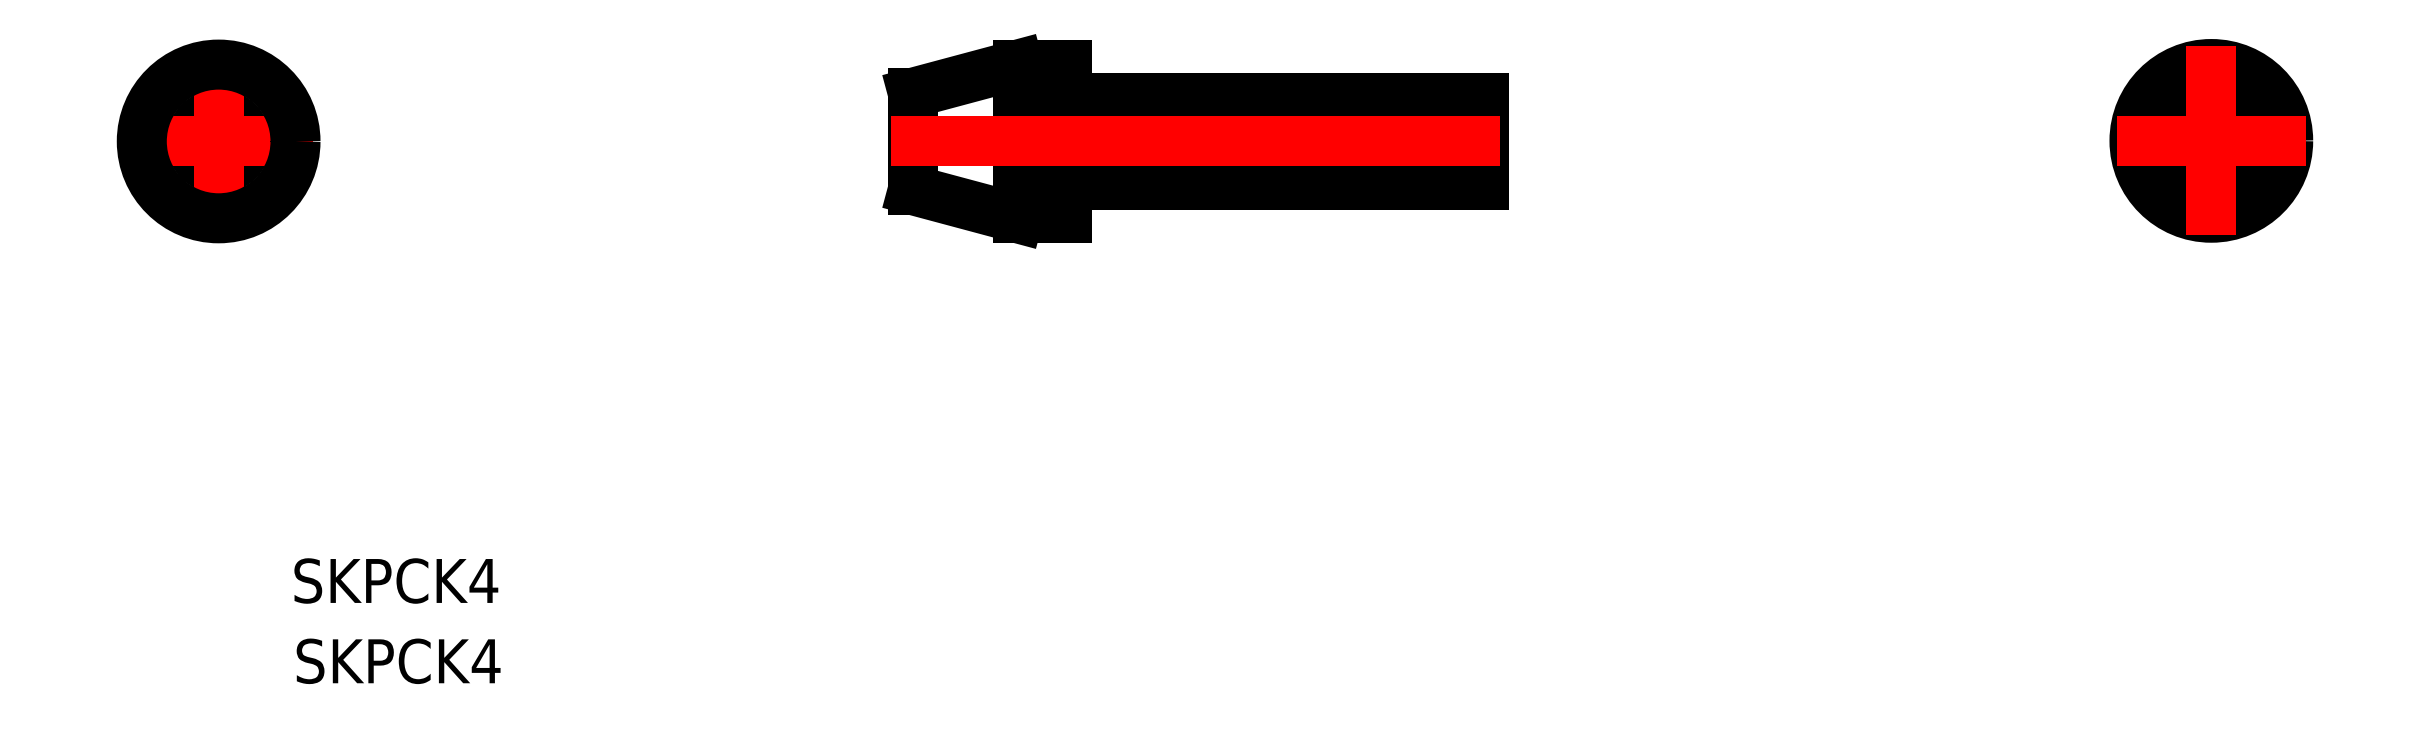
<metadata>
{"format":"dxf","ext":"dxf","renderer":"ezdxf+matplotlib","layout":"modelspace","background":"white","min_lineweight":24,"dpi":150}
</metadata>
<code>
0
SECTION
2
ENTITIES
0
CIRCLE
8
0
10
-30.02
20
0
30
0
40
1.25
0
LINE
8
CENTER
10
-30.02
20
4.307
30
0
11
-30.02
21
-4.307
31
0
0
LINE
8
CENTER
10
-34.33
20
0
30
0
11
-25.72
21
0
31
0
0
CIRCLE
8
0
10
-30.02
20
0
30
0
40
3.5
0
CIRCLE
8
0
10
60.73
20
0.02625
30
0
40
3.5
0
CIRCLE
8
0
10
60.73
20
0.02625
30
0
40
1.25
0
CIRCLE
8
0
10
60.73
20
0.02625
30
0
40
2
0
LINE
8
0
10
1.594
20
-2.214
30
0
11
6.393
21
-3.5
31
0
0
LINE
8
0
10
6.393
20
-3.5
30
0
11
8.593
21
-3.5
31
0
0
LINE
8
0
10
27.59
20
-2
30
0
11
8.593
21
-2
31
0
0
LINE
8
0
10
27.59
20
0
30
0
11
27.59
21
-2
31
0
0
LINE
8
0
10
1.594
20
-2.214
30
0
11
1.594
21
0
31
0
0
LINE
8
0
10
8.593
20
-3.5
30
0
11
8.593
21
0
31
0
0
LINE
8
0
10
6.393
20
-3.5
30
0
11
6.393
21
0
31
0
0
LINE
8
0
10
27.59
20
2
30
0
11
8.593
21
2
31
0
0
LINE
8
0
10
6.393
20
3.5
30
0
11
8.593
21
3.5
31
0
0
LINE
8
0
10
1.594
20
2.214
30
0
11
6.393
21
3.5
31
0
0
LINE
8
0
10
27.59
20
0
30
0
11
27.59
21
2
31
0
0
LINE
8
0
10
1.594
20
2.214
30
0
11
1.594
21
0
31
0
0
LINE
8
0
10
8.593
20
3.5
30
0
11
8.593
21
0
31
0
0
LINE
8
0
10
6.393
20
3.5
30
0
11
6.393
21
0
31
0
0
LINE
8
CENTER
10
56.42
20
0.02625
30
0
11
65.04
21
0.02625
31
0
0
LINE
8
CENTER
10
60.73
20
4.333
30
0
11
60.73
21
-4.281
31
0
0
LINE
8
CENTER
10
28.31
20
0
30
0
11
0.6146
21
0
31
0
0
TEXT
8
0
10
-26.74
20
-21.02
30
0
40
2
1
SKPCK4
0
TEXT
8
0
10
-26.63
20
-24.68
30
0
40
2
1
SKPCK4
0
ENDSEC
0
EOF

</code>
